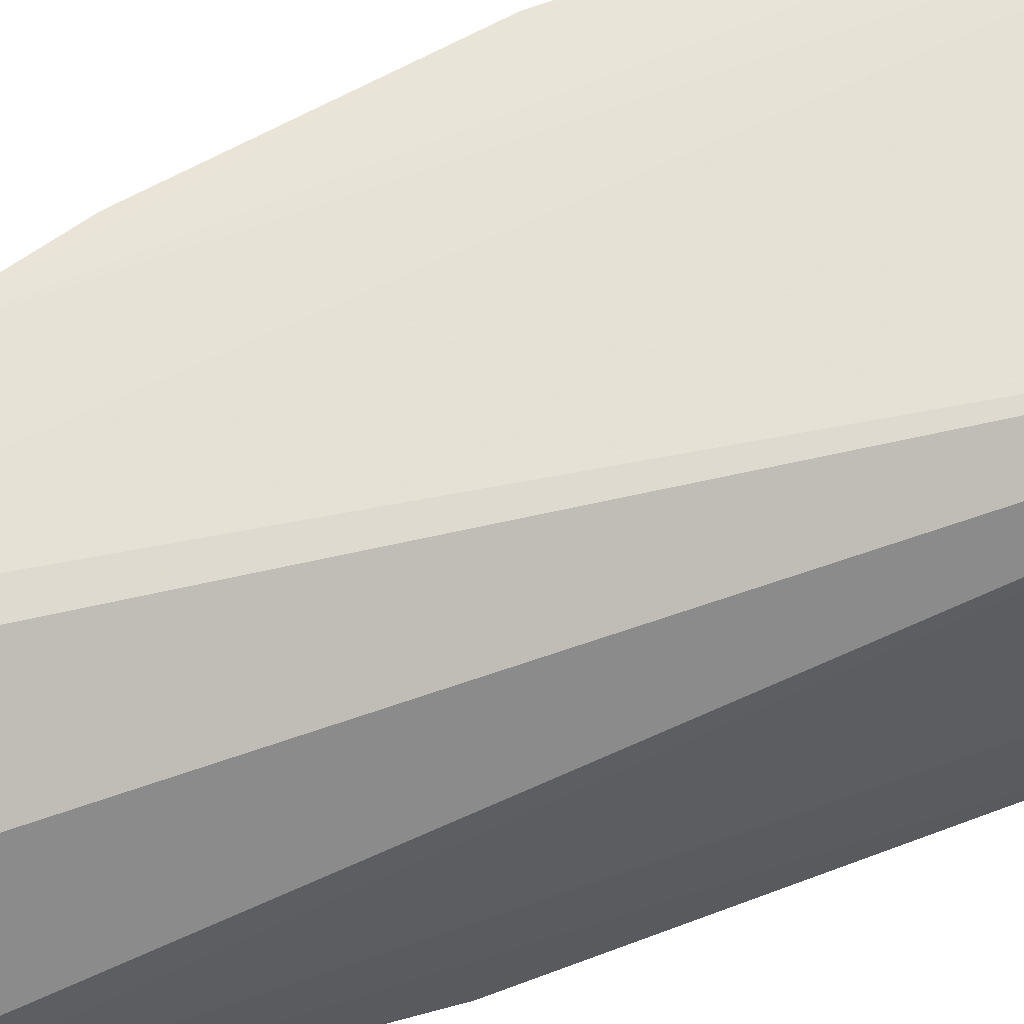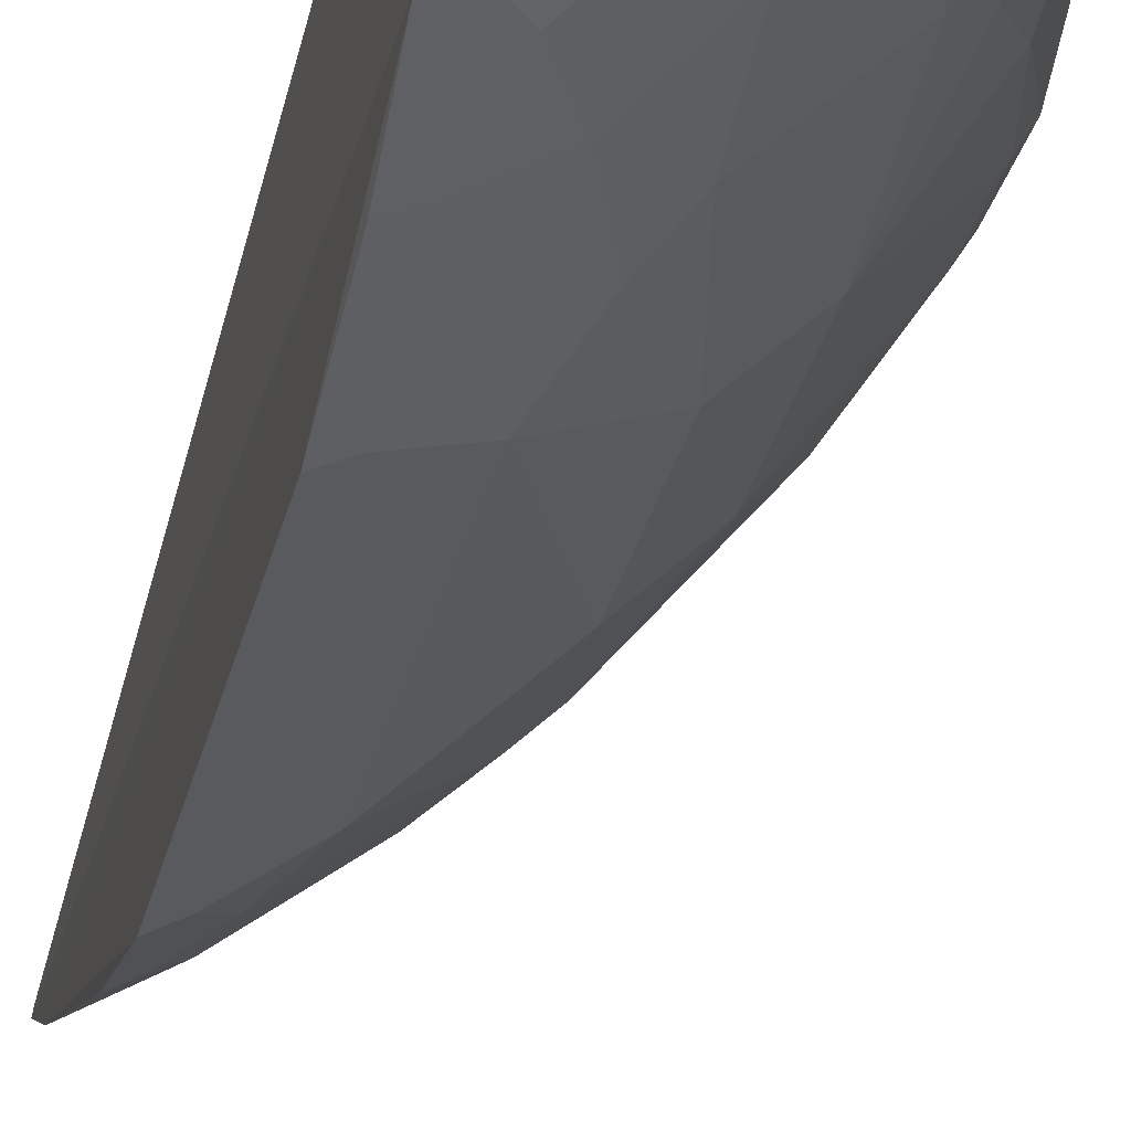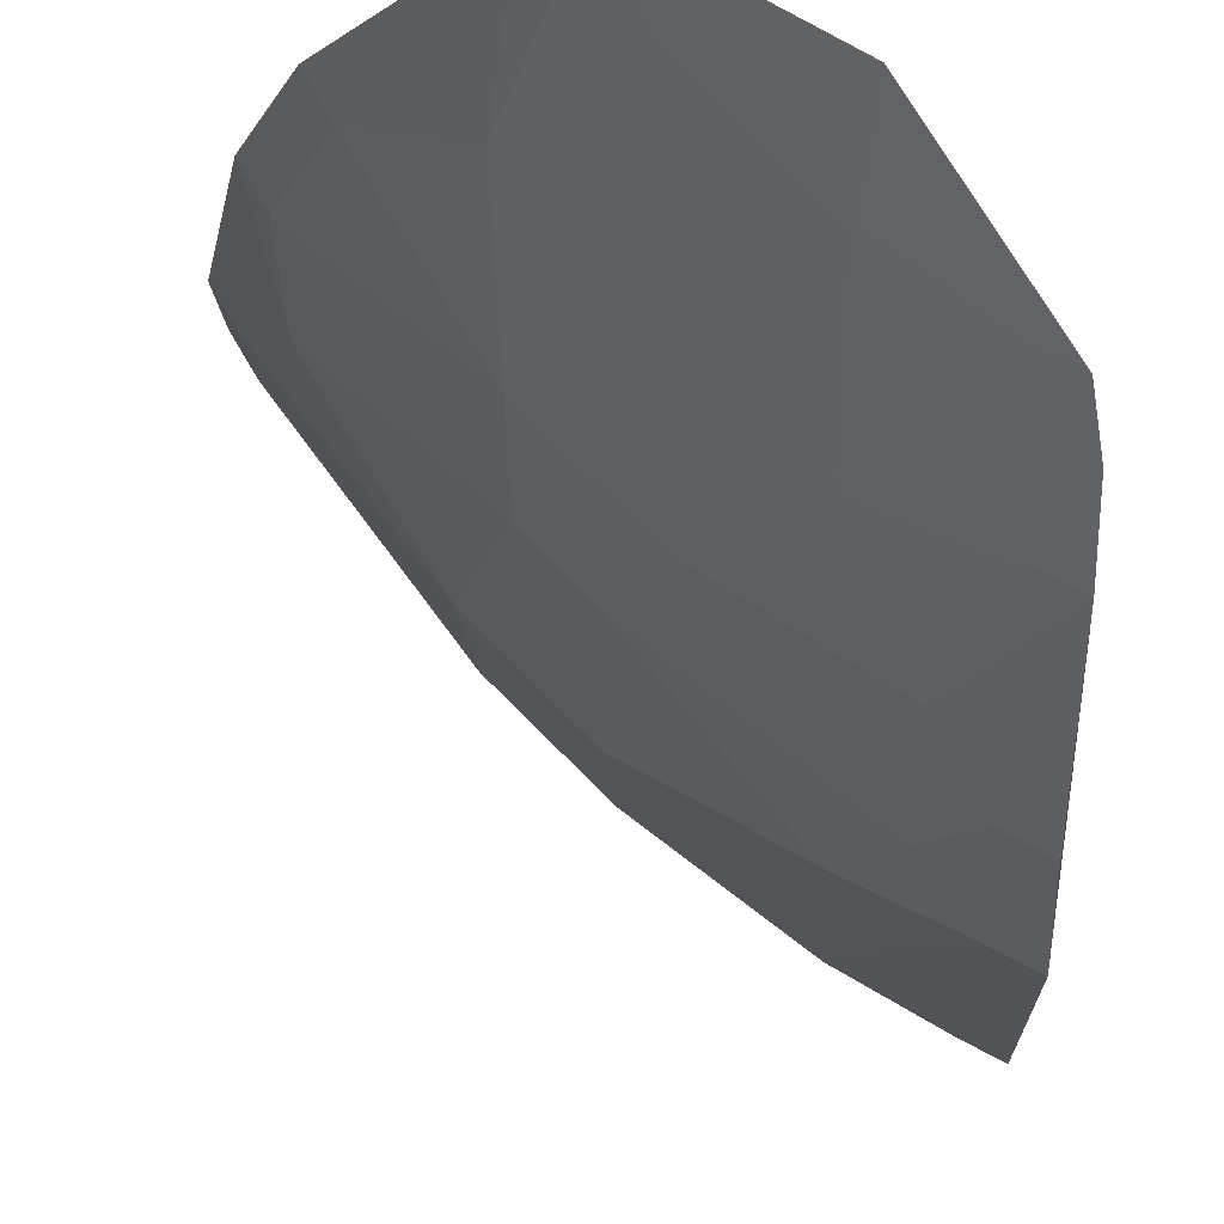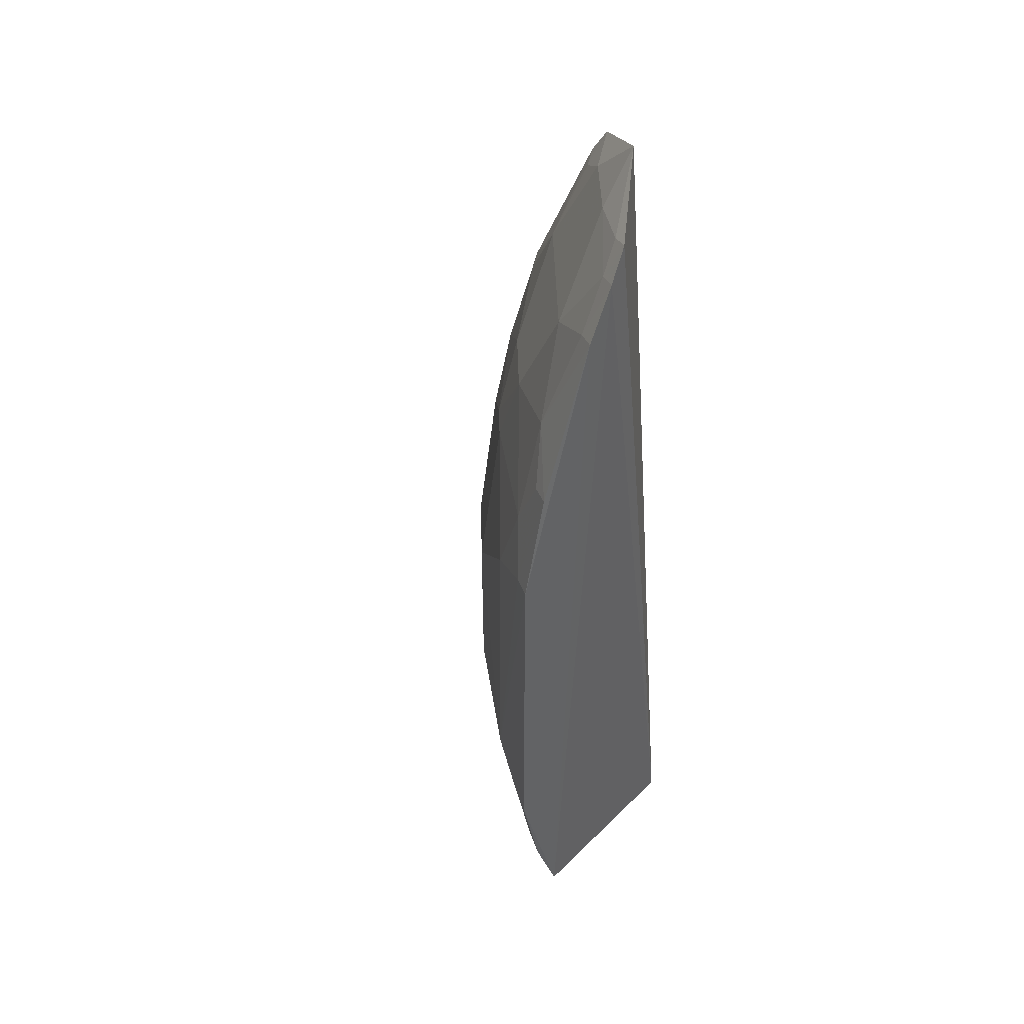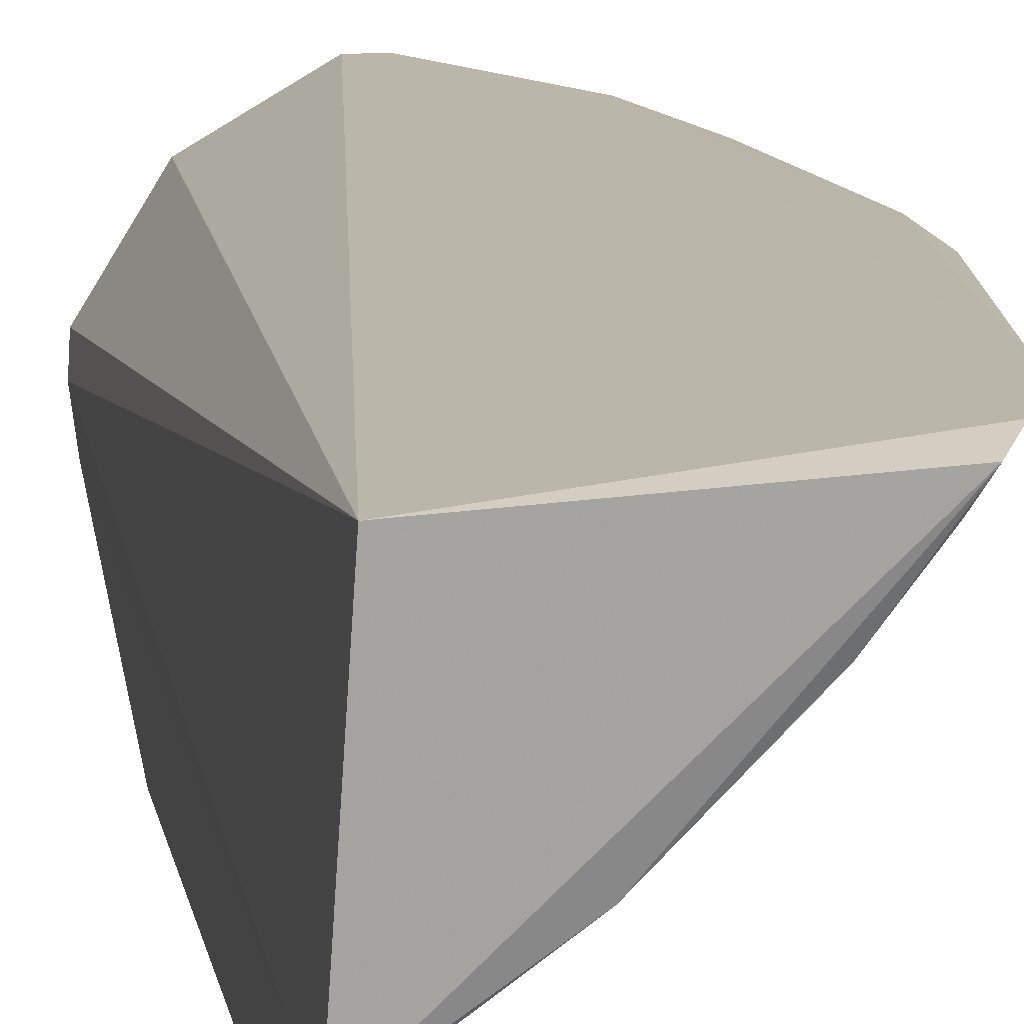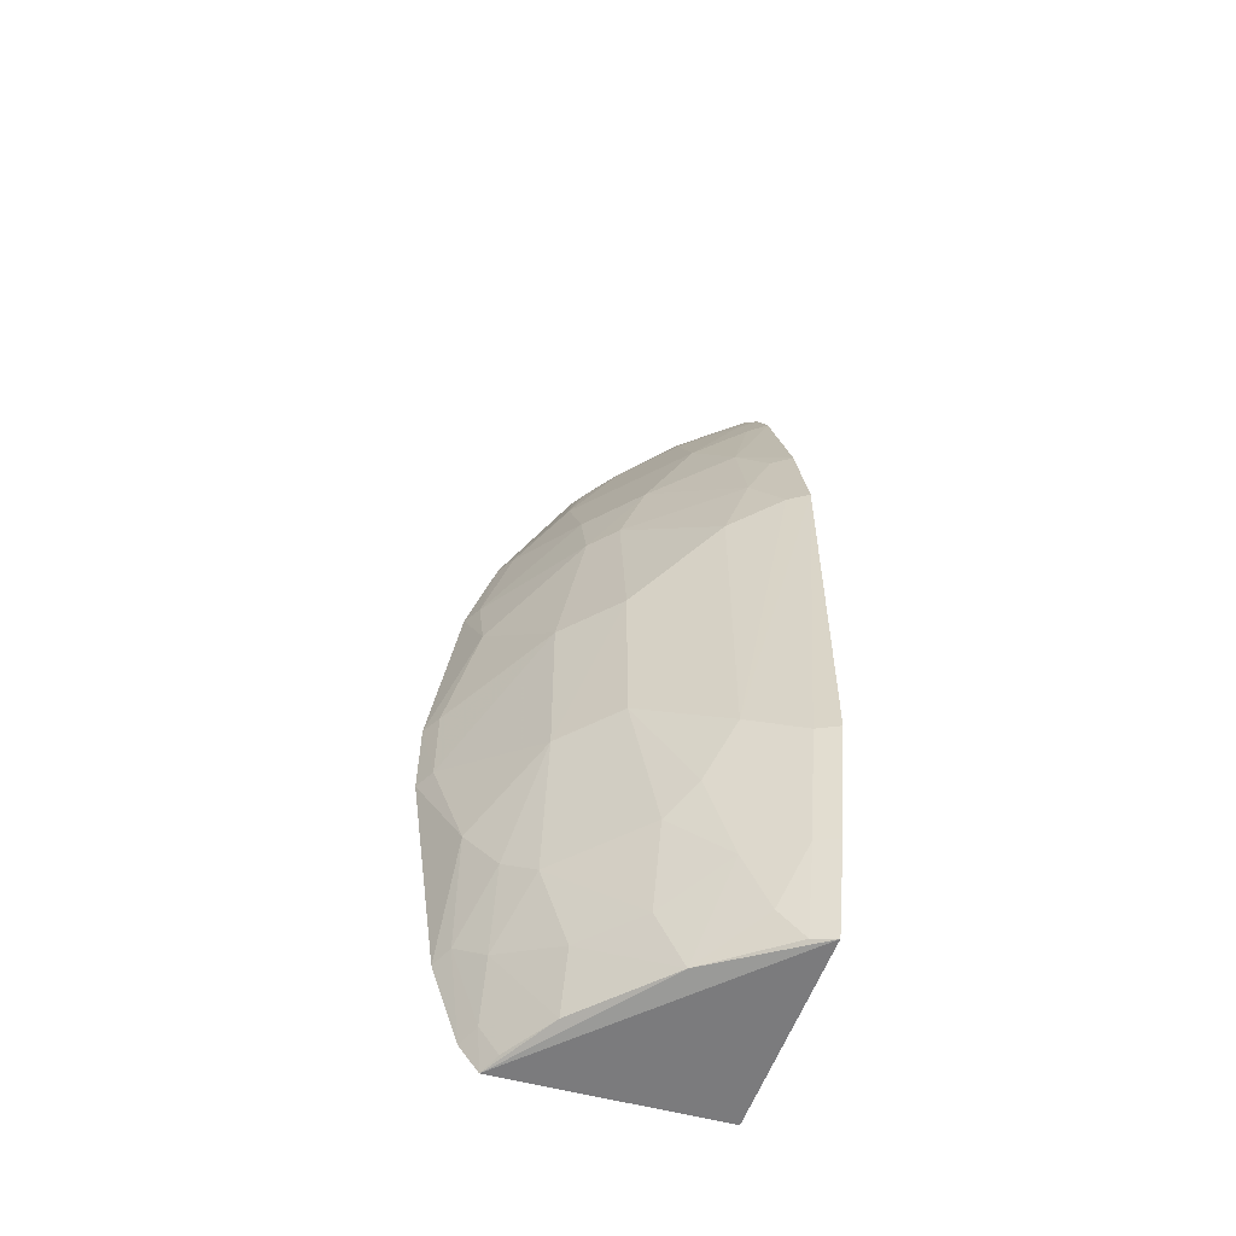
<metadata>
{"format":"obj","ext":"obj","renderer":"f3d","projection":"perspective","resolution":1024,"background":"white","views":[{"elev":62.2,"azim":68.7,"up":"+Y"},{"elev":-29.1,"azim":167.6,"up":"+Y"},{"elev":-9.2,"azim":1.8,"up":"+Y"},{"elev":43.5,"azim":43.5,"up":"+Z"},{"elev":14.0,"azim":169.7,"up":"+Y"},{"elev":-55.4,"azim":-16.5,"up":"+Z"}]}
</metadata>
<code>
v -0.1752 -0.3365 0.06589
v -0.1749 -0.3065 -0.2296
v -0.1815 -0.1972 -0.2348
v -0.263 -0.1904 0.2447
v -0.3368 -0.1907 -0.05253
v -0.1762 -0.2653 0.2605
v -0.2577 -0.2865 -0.08136
v -0.2954 -0.1925 -0.2314
v -0.2074 -0.2237 0.2854
v -0.2421 -0.271 0.138
v -0.1738 -0.2765 0.2436
v -0.1754 -0.3365 -0.1267
v -0.3005 -0.2293 -0.1401
v -0.305 -0.189 -0.2145
v -0.2514 -0.1927 0.2615
v -0.258 -0.2866 0.006103
v -0.3211 -0.1904 0.09565
v -0.2117 -0.241 0.2547
v -0.1992 -0.2994 0.1526
v -0.2136 -0.2997 -0.1831
v -0.1739 -0.2913 0.2141
v -0.2863 -0.258 -0.08152
v -0.3198 -0.1892 -0.1705
v -0.2711 -0.243 -0.1978
v -0.2147 -0.3153 0.05023
v -0.2703 -0.2138 0.1965
v -0.2711 -0.2573 0.09374
v -0.24 -0.2126 0.2541
v -0.1845 -0.2709 0.2404
v -0.1867 -0.2597 0.2573
v -0.2149 -0.316 -0.1108
v -0.1757 -0.3223 -0.186
v -0.1755 -0.3223 0.1257
v -0.2856 -0.2432 -0.1545
v -0.316 -0.2156 -0.1111
v -0.2865 -0.2582 0.006048
v -0.3045 -0.189 0.1548
v -0.2989 -0.1998 -0.2121
v -0.2281 -0.2712 -0.2271
v -0.2002 -0.3158 0.09408
v -0.2134 -0.271 0.1968
v -0.2704 -0.2425 0.1378
v -0.2569 -0.2715 0.09377
v -0.2574 -0.2008 0.2413
v -0.1847 -0.2854 0.2116
v -0.2425 -0.2859 -0.1544
v -0.1865 -0.3305 0.06497
v -0.1992 -0.2991 -0.212
v -0.1869 -0.3167 -0.1843
v -0.3304 -0.2016 -0.05233
v -0.3136 -0.2002 -0.1687
v -0.3147 -0.2151 0.05007
v -0.3365 -0.1904 -0.008257
v -0.2706 -0.2286 -0.2269
v -0.1867 -0.3163 0.124
v -0.2984 -0.1995 0.1526
v -0.315 -0.2012 0.09401
v -0.2287 -0.3004 -0.1399
v -0.2427 -0.2712 -0.198
v -0.1862 -0.301 -0.2273
v -0.1869 -0.3306 -0.1256
v -0.2997 -0.2141 -0.183
v -0.3301 -0.2011 -0.008622
v -0.2895 -0.2029 -0.2288
f 8 3 2
f 9 6 3
f 11 2 3
f 11 3 6
f 14 4 3
f 14 3 8
f 15 9 3
f 15 3 4
f 21 1 12
f 21 12 2
f 21 2 11
f 22 7 16
f 28 18 9
f 28 9 15
f 28 26 18
f 29 11 6
f 30 6 9
f 30 9 18
f 30 29 6
f 30 18 29
f 31 25 16
f 31 16 7
f 32 2 12
f 33 21 19
f 33 1 21
f 34 22 13
f 34 7 22
f 35 13 22
f 35 5 23
f 36 22 16
f 37 4 14
f 37 14 23
f 37 26 4
f 38 14 8
f 39 8 2
f 40 19 10
f 41 26 10
f 41 18 26
f 41 29 18
f 41 10 19
f 42 27 10
f 42 10 26
f 43 10 27
f 43 40 10
f 43 25 40
f 43 16 25
f 43 36 16
f 43 27 36
f 44 28 15
f 44 15 4
f 44 4 26
f 44 26 28
f 45 21 11
f 45 11 29
f 45 29 41
f 45 41 19
f 45 19 21
f 46 7 34
f 47 31 1
f 47 25 31
f 47 40 25
f 47 1 33
f 47 33 40
f 48 20 39
f 49 20 48
f 49 2 32
f 50 35 22
f 50 5 35
f 50 22 36
f 51 35 23
f 51 13 35
f 51 23 14
f 51 14 38
f 52 36 27
f 53 37 23
f 53 23 5
f 53 17 37
f 53 52 17
f 53 5 50
f 54 39 24
f 54 8 39
f 55 40 33
f 55 33 19
f 55 19 40
f 56 42 26
f 56 26 37
f 57 27 42
f 57 52 27
f 57 17 52
f 57 42 56
f 57 56 37
f 57 37 17
f 58 31 7
f 58 7 46
f 58 46 20
f 58 20 49
f 59 46 34
f 59 34 24
f 59 24 39
f 59 39 20
f 59 20 46
f 60 48 39
f 60 39 2
f 60 49 48
f 60 2 49
f 61 58 49
f 61 31 58
f 61 12 1
f 61 1 31
f 61 49 32
f 61 32 12
f 62 34 13
f 62 13 51
f 62 24 34
f 62 51 38
f 62 54 24
f 62 38 54
f 63 53 50
f 63 50 36
f 63 36 52
f 63 52 53
f 64 54 38
f 64 38 8
f 64 8 54

</code>
